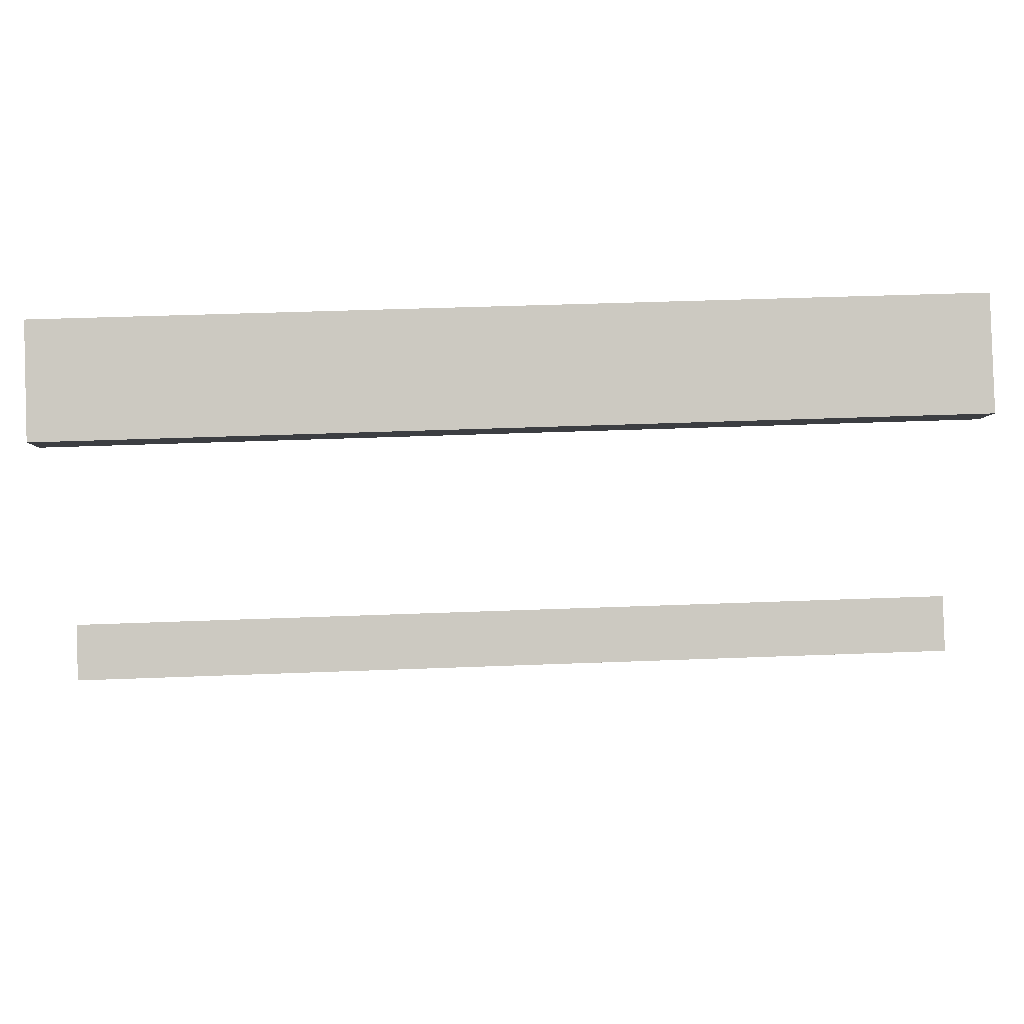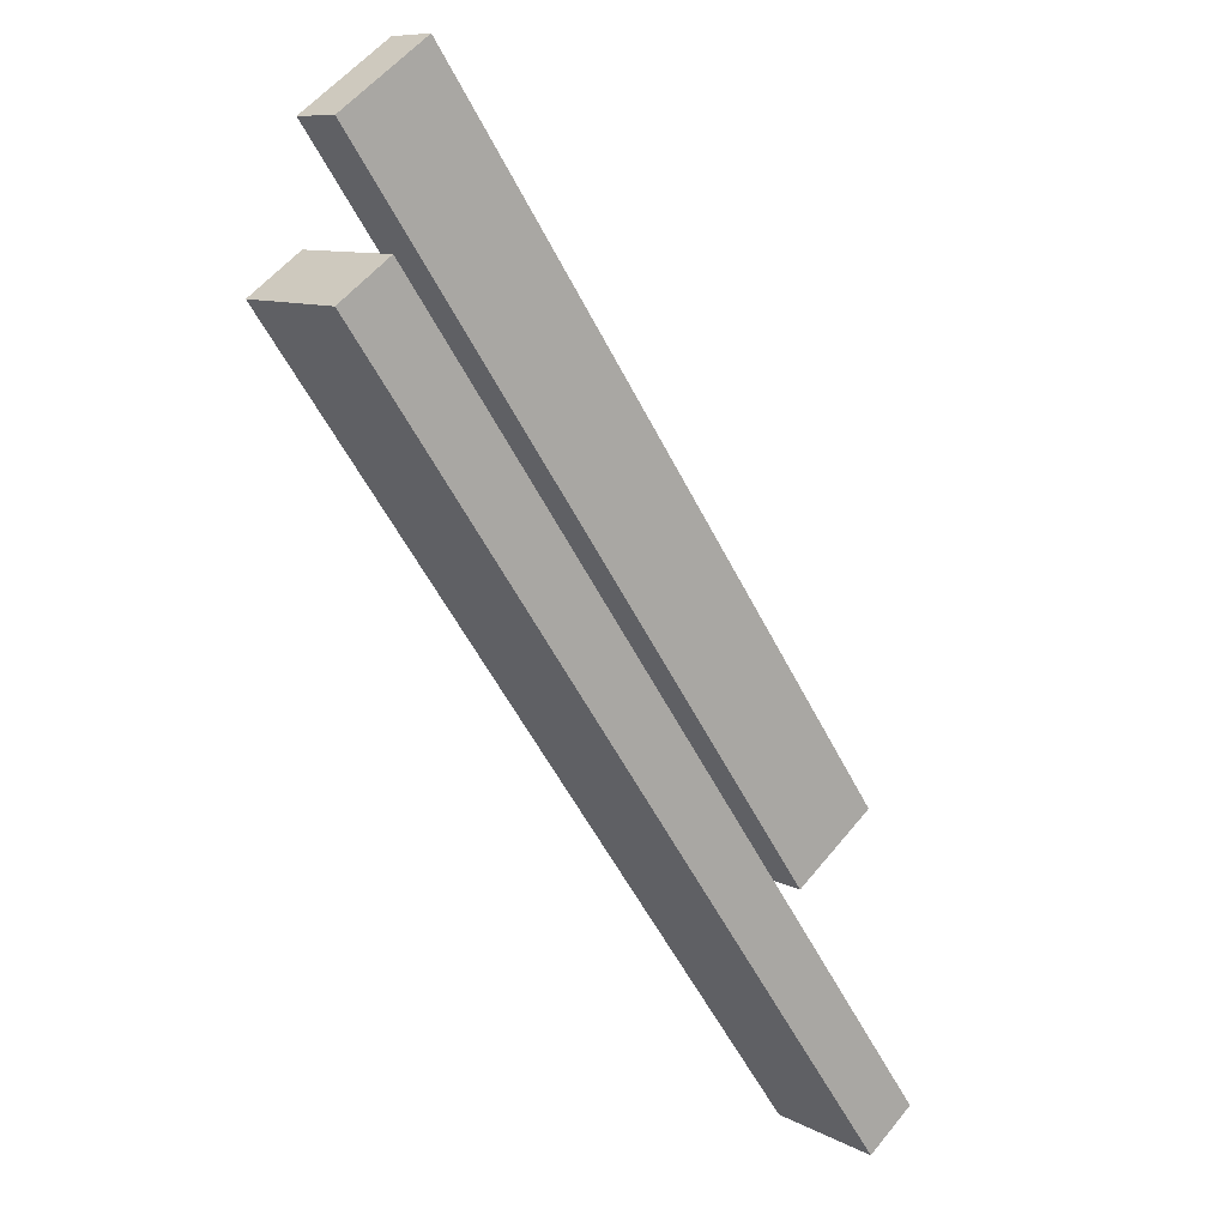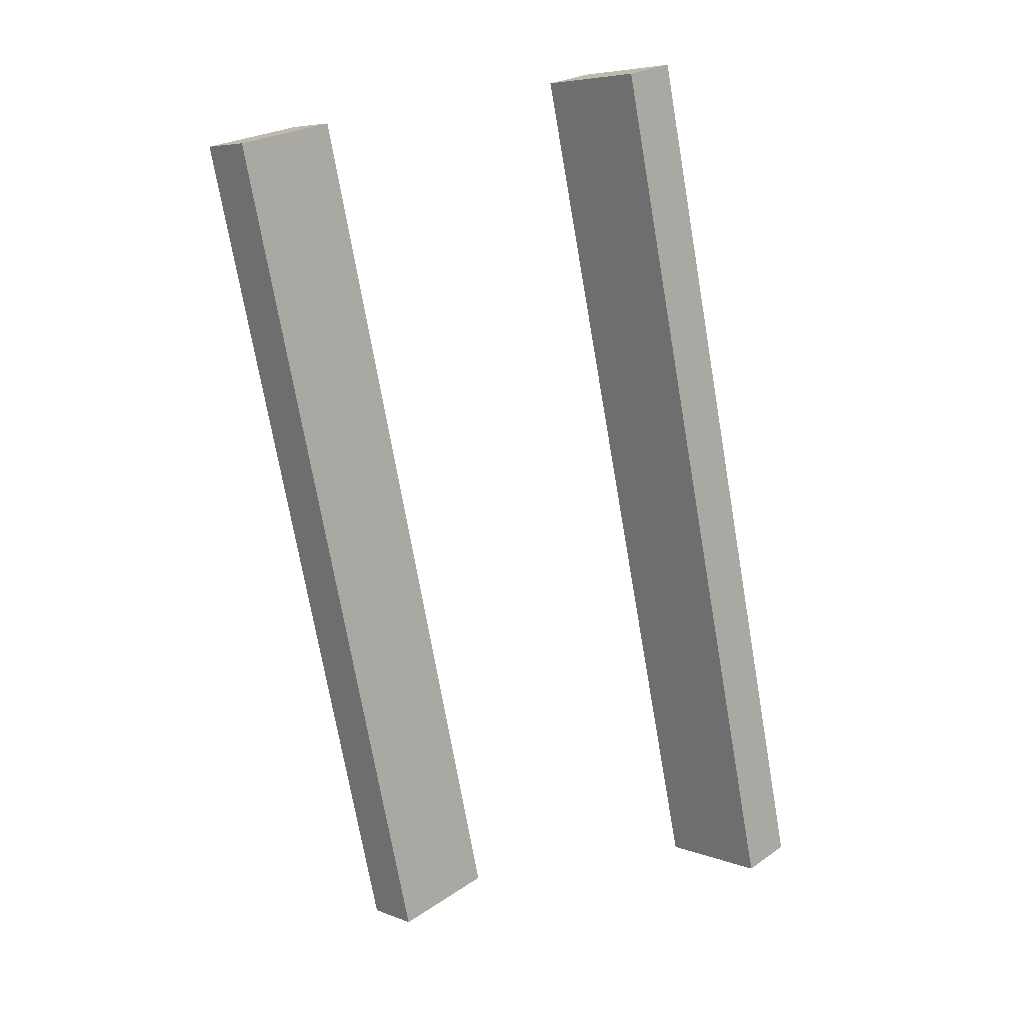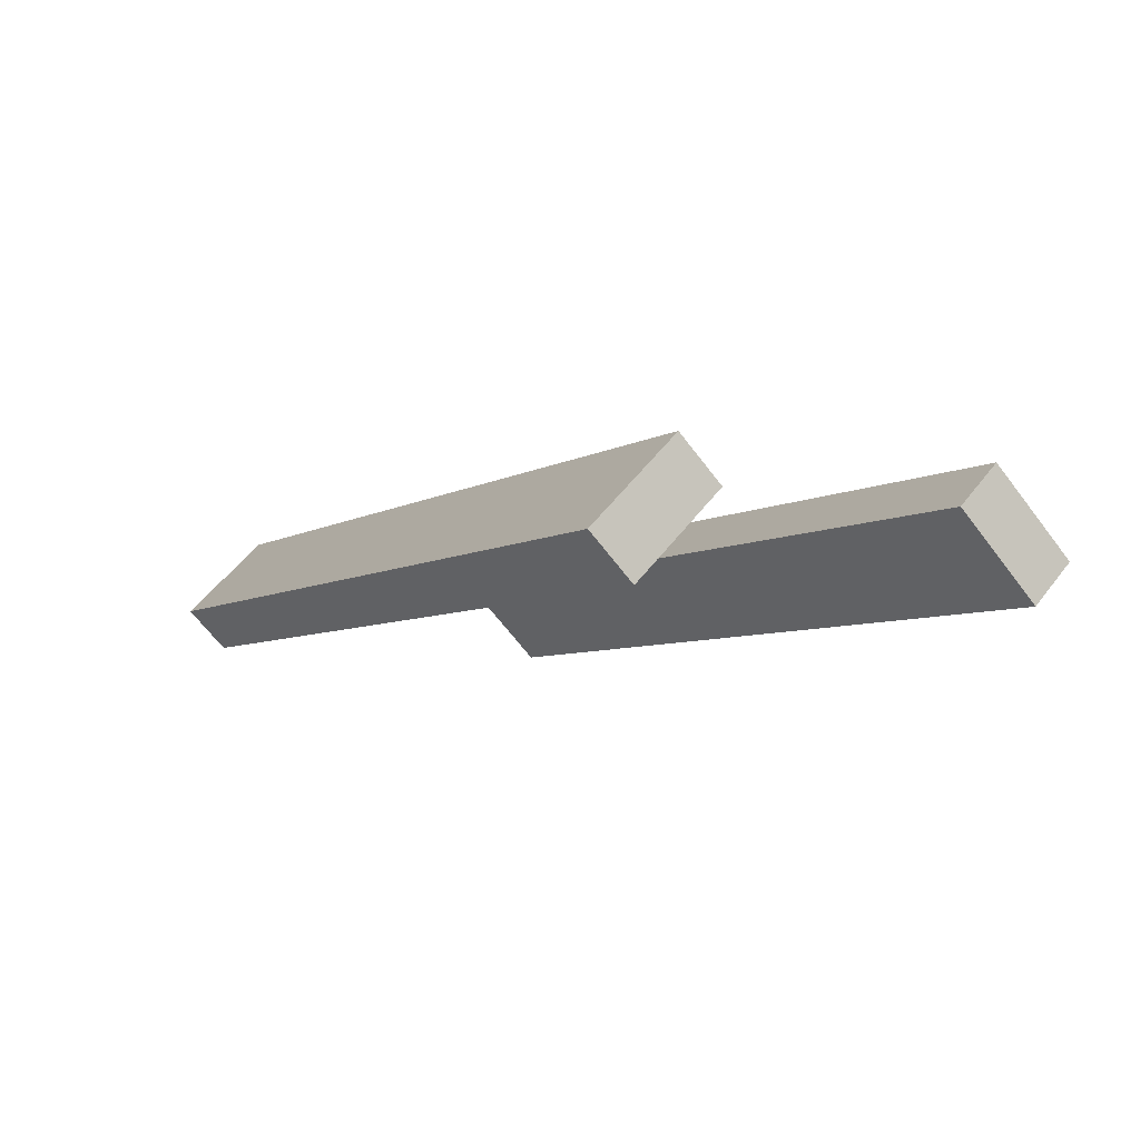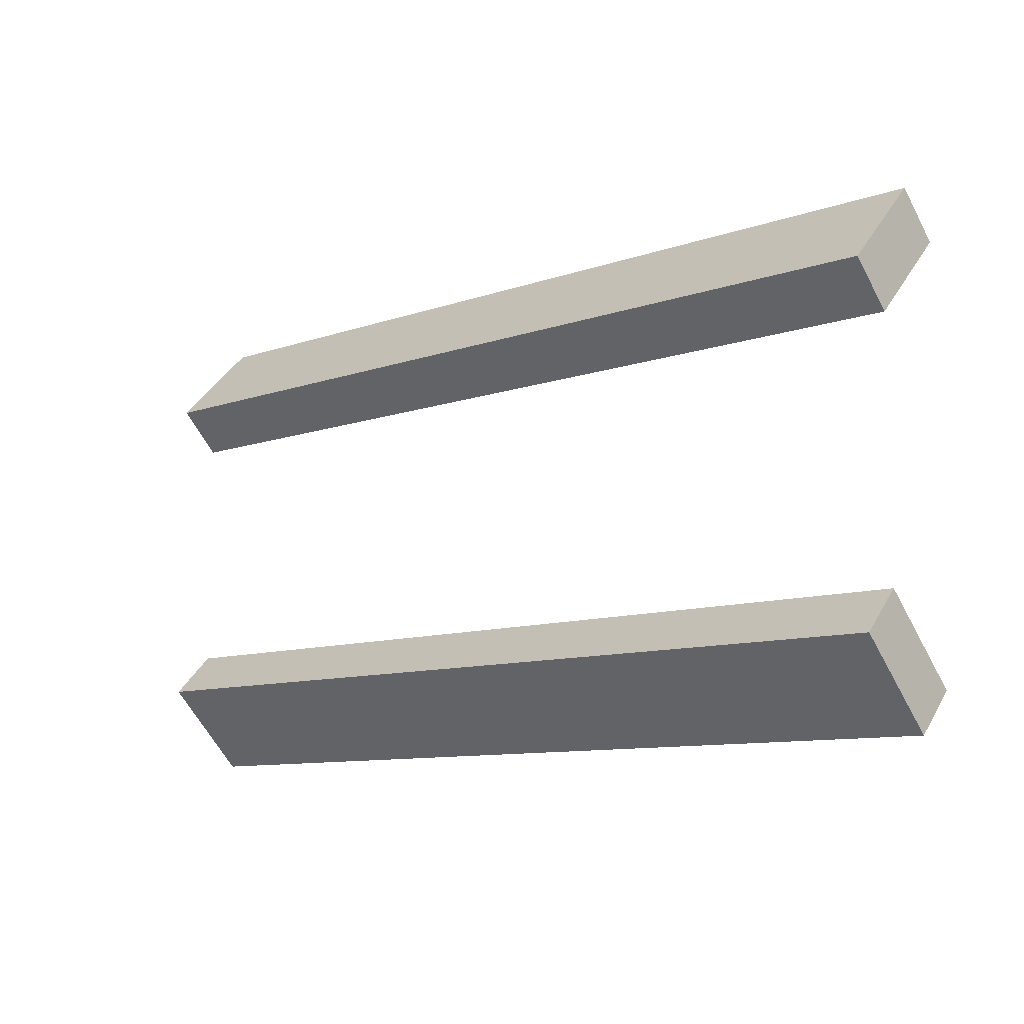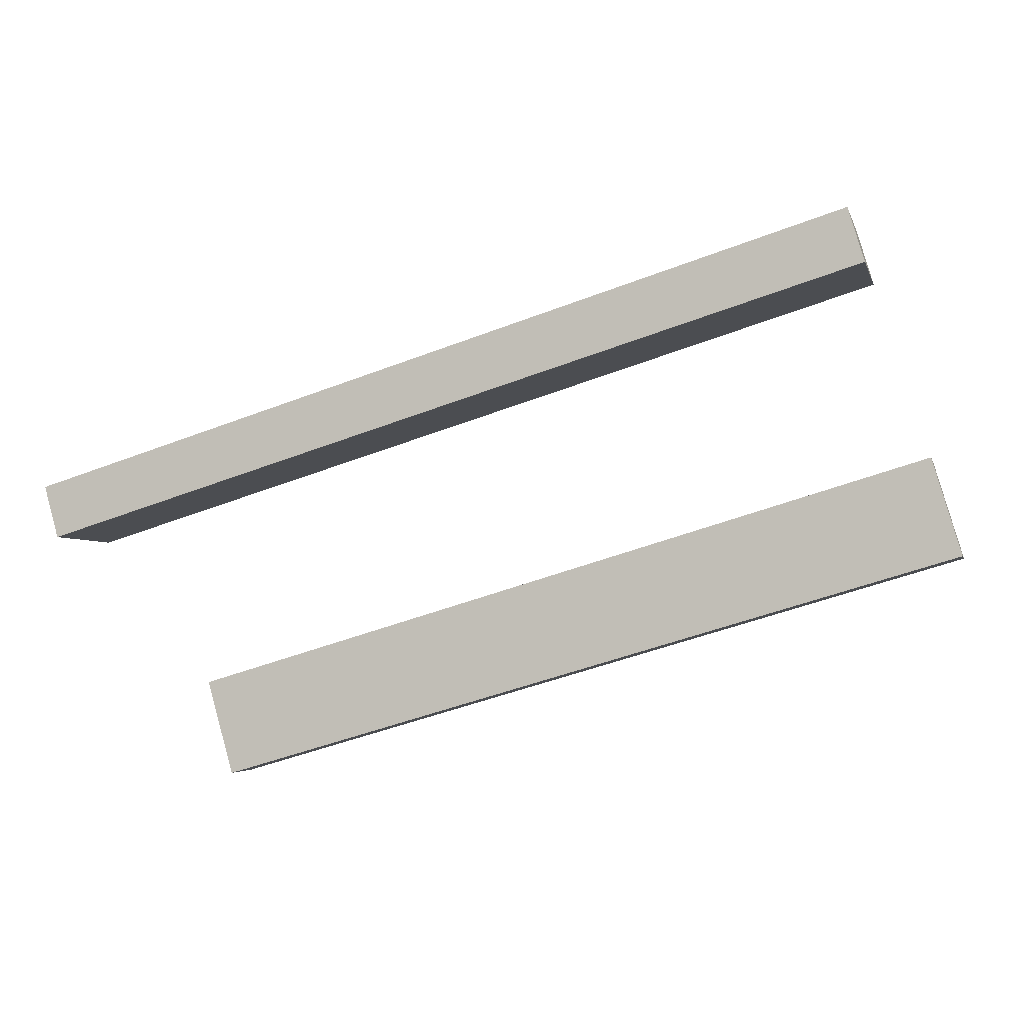
<metadata>
{"format":"obj","ext":"obj","renderer":"f3d","projection":"perspective","resolution":1024,"background":"white","views":[{"elev":42.1,"azim":177.3,"up":"+Z"},{"elev":-55.3,"azim":-63.5,"up":"+Z"},{"elev":-73.4,"azim":-80.1,"up":"+Y"},{"elev":-5.7,"azim":-119.6,"up":"+Y"},{"elev":-9.8,"azim":-137.7,"up":"+Z"},{"elev":-51.4,"azim":22.4,"up":"+Y"}]}
</metadata>
<code>
o Куб.027_Куб.042
v 0.9972 0.1343 -0.3544
v 0.9972 -0.04467 -0.5334
v -1.003 0.1343 -0.3544
v -1.003 -0.04467 -0.5334
v 0.9972 0.04467 -0.2648
v 0.9972 -0.1343 -0.4438
v -1.003 0.04467 -0.2648
v -1.003 -0.1343 -0.4438
f 1 2 4 3
f 3 4 8 7
f 7 8 6 5
f 5 6 2 1
f 3 7 5 1
f 8 4 2 6
o Куб.028_Куб.043
v 0.9972 0.04467 0.2666
v 0.9972 -0.1343 0.4456
v -1.003 0.04467 0.2666
v -1.003 -0.1343 0.4456
v 0.9972 0.1343 0.3562
v 0.9972 -0.04467 0.5352
v -1.003 0.1343 0.3562
v -1.003 -0.04467 0.5352
f 9 10 12 11
f 11 12 16 15
f 15 16 14 13
f 13 14 10 9
f 11 15 13 9
f 16 12 10 14

</code>
